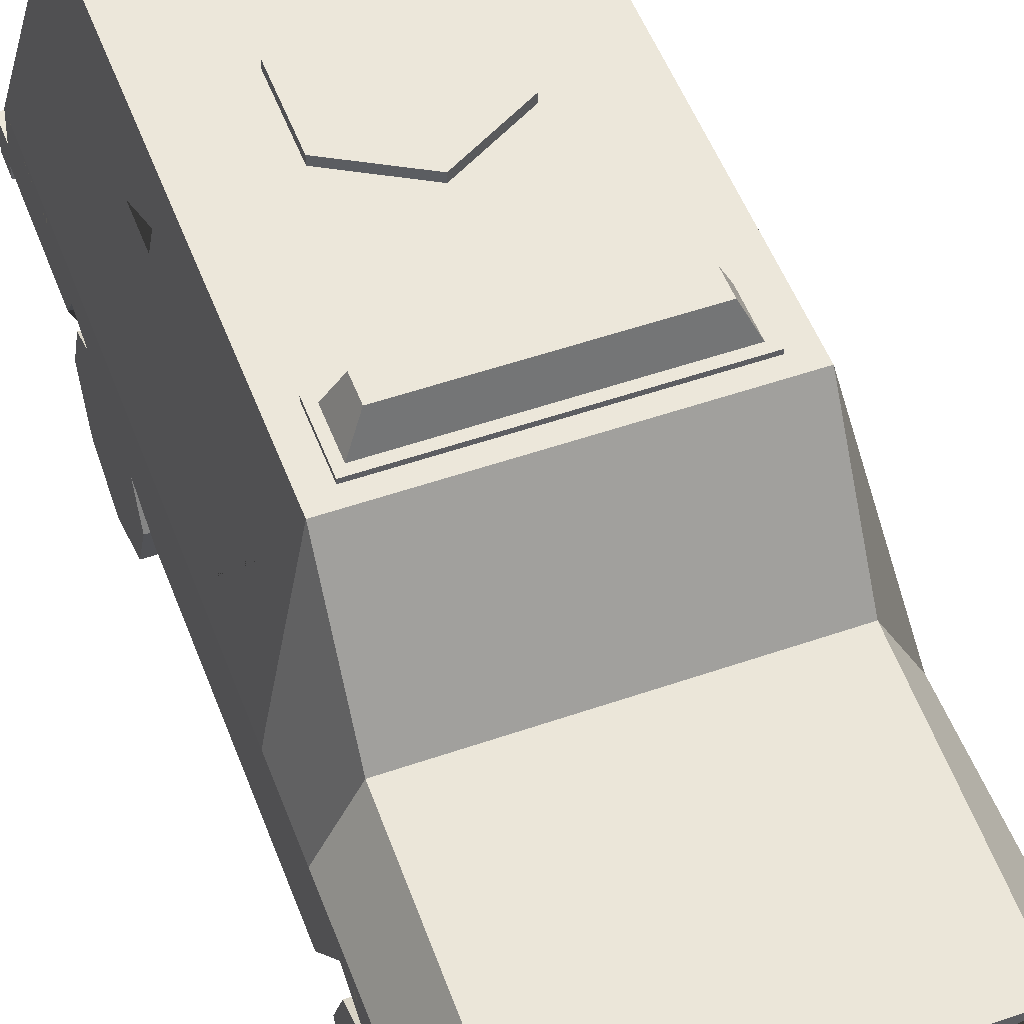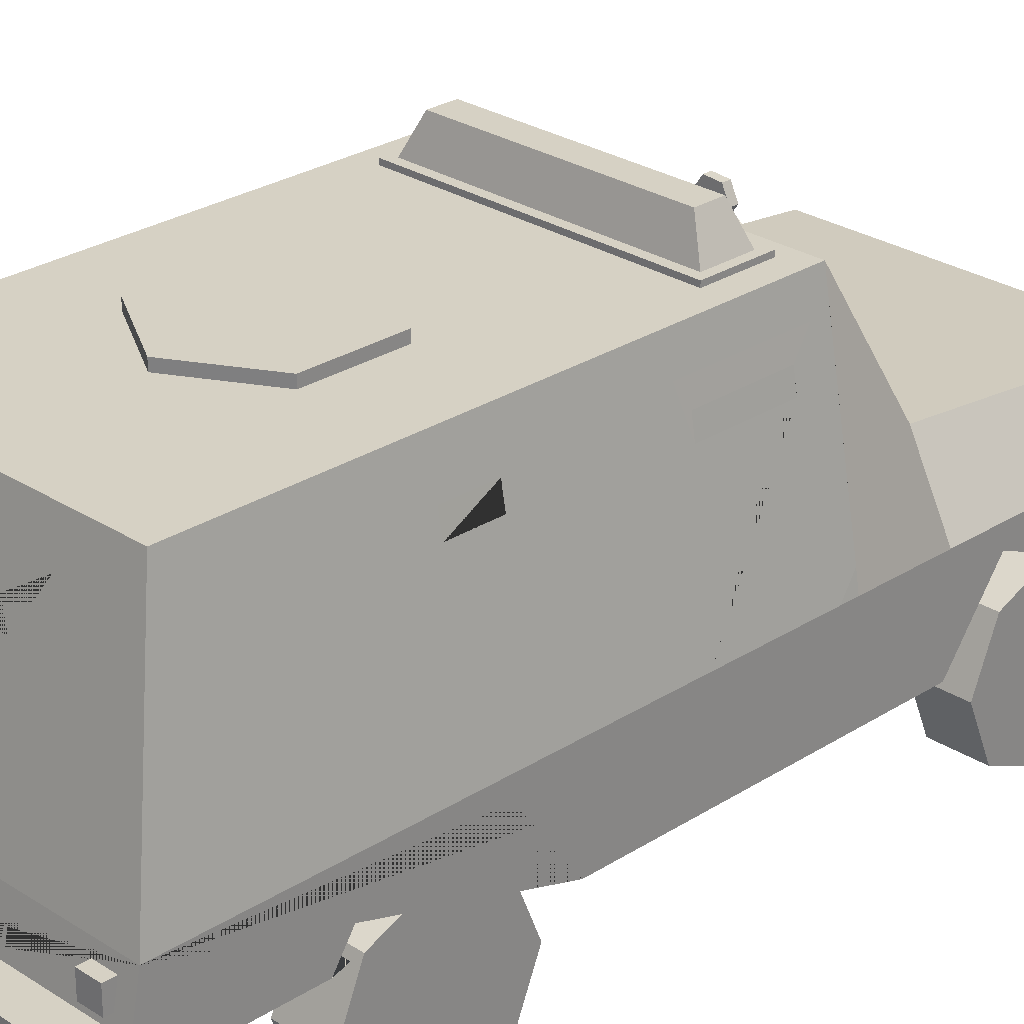
<metadata>
{"format":"obj","ext":"obj","renderer":"f3d","projection":"perspective","resolution":1024,"background":"white","views":[{"elev":52.3,"azim":-20.5,"up":"+Y"},{"elev":26.9,"azim":-134.9,"up":"+Y"}]}
</metadata>
<code>
v 0.3842 0.5706 1.218
v 0.3842 0.5706 0.8948
v 0.3842 0.5706 -0.4619
v 0.3842 0.5706 -0.7856
v 0.4932 0.7791 1.521
v 0.6093 0.4115 1.521
v 0.6093 0.4115 -1.336
v 0.4099 0.925 0.6775
v 0.6093 0.3363 0.7227
v 0.3642 1.085 0.5743
v 0.6093 0.4115 -1.145
v 0.4932 1.275 -1.145
v 0.6093 0.3363 -0.2883
v 0.6093 0.6288 1.521
v 0.6093 0.6288 -1.295
v 0.6093 0.6288 0.7227
v 0.3593 0.7 1.521
v 0.3842 0.4115 -0.8903
v 0.6093 0.4115 -0.8903
v 0.6093 0.5706 -0.7856
v 0.6093 0.5706 -0.4619
v 0.3842 0.3786 -0.626
v 0.3842 0.3363 -0.2883
v 0.3842 0.3363 0.7227
v 0.6093 0.5706 0.8948
v 0.6093 0.5706 1.218
v 0.3842 0.368 1.059
v 0.3842 0.3927 1.321
v 0.6093 0.3927 1.321
v 0.6093 0.5225 1.521
v 0.6093 0.5225 1.608
v 0.6093 0.4115 1.608
v 0.3153 0.4115 1.705
v 0.3153 0.5225 1.705
v 0.6093 0.6288 0.4508
v 0.4255 0.7422 1.521
v 0.4887 0.7 1.521
v 0.4887 0.6461 1.521
v 0.4255 0.6035 1.521
v 0.3593 0.6461 1.521
v 0.4932 1.275 0.4508
v 0.4932 0.855 0.7227
v 0.08332 1.085 0.5743
v 0.08332 0.925 0.6775
v 0.459 0.5225 1.521
v 0.5701 0.5225 1.521
v 0.459 0.5614 1.521
v 0.5701 0.5614 1.521
v 0.2927 0.6995 1.521
v 0.08372 0.7449 1.521
v 0.2927 0.7449 1.521
v 0.2927 0.5225 1.521
v 0.4932 1.275 -0.01424
v 0.6093 0.6288 -0.01424
v 0.5224 1.113 0.3404
v 0.5335 1.051 0.3404
v 0.5335 1.051 0.06715
v 0.5232 1.113 0.06715
v 0.5109 1.177 0.03025
v 0.5109 1.177 0.4508
v 0.5109 1.177 -0.01424
v 0.5109 1.177 0.3962
v 0.6093 0.6288 0.3978
v 0.5998 0.687 0.4508
v 0.6093 0.6288 0.04392
v 0.5988 0.687 -0.01424
v 0.5172 1.143 -0.3998
v 0.5289 1.077 -0.3998
v 0.5289 1.077 -0.5474
v 0.5171 1.143 -0.5474
v 0.2835 0.6288 -1.295
v 0.2835 0.5178 -1.316
v 0.2835 1.16 -1.172
v 0.1987 1.076 -1.191
v 0.1987 1.024 -1.203
v 0.06367 1.024 -1.203
v 0.06367 1.076 -1.191
v 0.6093 0.4929 -1.32
v 0.6093 0.4115 -1.421
v 0.6093 0.4929 -1.421
v 0.6093 0.3662 -1.336
v 0.6093 0.3662 -1.421
v 0.6093 0.3662 1.521
v 0.3153 0.3662 1.705
v 0.6093 0.3662 1.608
v -0.3842 0.5706 1.218
v -0.3842 0.5706 0.8948
v -0.3842 0.5706 -0.4619
v -0.3842 0.5706 -0.7856
v -0.4932 0.7791 1.521
v -0.6093 0.4115 1.521
v -0.6093 0.4115 -1.336
v -0.4099 0.925 0.6775
v -0.6093 0.3363 0.7227
v -0.3642 1.085 0.5743
v -0.6093 0.4115 -1.145
v -0.4932 1.275 -1.145
v -0.6093 0.3363 -0.2883
v -0.6093 0.6288 1.521
v -0.6093 0.6288 -1.295
v -0.6093 0.6288 0.7227
v 0 0.7791 1.521
v 0 0.4115 1.521
v 0 0.4115 -1.336
v 0 0.855 0.7227
v 0 0.3363 0.7227
v 0 1.275 0.4508
v 0 0.4115 -1.145
v 0 1.275 -1.145
v 0 0.3363 -0.2883
v -0.3593 0.7 1.521
v 0 0.6288 -1.295
v -0.3842 0.4115 -0.8903
v -0.6093 0.4115 -0.8903
v -0.6093 0.5706 -0.7856
v -0.6093 0.5706 -0.4619
v -0.3842 0.3786 -0.626
v -0.3842 0.3363 -0.2883
v -0.3842 0.3363 0.7227
v -0.6093 0.5706 0.8948
v -0.6093 0.5706 1.218
v -0.3842 0.368 1.059
v -0.3842 0.3927 1.321
v -0.6093 0.3927 1.321
v 0 0.4115 -0.8903
v 0 0.5225 1.521
v -0.6093 0.5225 1.521
v -0.6093 0.5225 1.608
v -0.6093 0.4115 1.608
v 0 0.5225 1.705
v 0 0.4115 1.705
v -0.3153 0.4115 1.705
v -0.3153 0.5225 1.705
v -0.6093 0.6288 0.4508
v -0.4255 0.7422 1.521
v -0.4887 0.7 1.521
v -0.4887 0.6461 1.521
v -0.4255 0.6035 1.521
v -0.3593 0.6461 1.521
v -0.4932 1.275 0.4508
v -0.4932 0.855 0.7227
v -0.08332 1.085 0.5743
v -0.08332 0.925 0.6775
v -0.459 0.5225 1.521
v -0.5701 0.5225 1.521
v -0.459 0.5614 1.521
v -0.5701 0.5614 1.521
v -0.2927 0.6995 1.521
v -0.08372 0.7449 1.521
v 0 0.7449 1.521
v -0.2927 0.7449 1.521
v -0.2927 0.5225 1.521
v -0.4932 1.275 -0.01424
v -0.6093 0.6288 -0.01424
v -0.5224 1.113 0.3404
v -0.5335 1.051 0.3404
v -0.5335 1.051 0.06715
v -0.5232 1.113 0.06715
v -0.5109 1.177 0.03025
v -0.5109 1.177 0.4508
v -0.5109 1.177 -0.01424
v -0.5109 1.177 0.3962
v -0.6093 0.6288 0.3978
v -0.5998 0.687 0.4508
v -0.6093 0.6288 0.04392
v -0.5988 0.687 -0.01424
v -0.5172 1.143 -0.3998
v -0.5289 1.077 -0.3998
v -0.5289 1.077 -0.5474
v -0.5171 1.143 -0.5474
v 0 0.5178 -1.316
v 0 1.16 -1.172
v -0.2835 0.6288 -1.295
v -0.2835 0.5178 -1.316
v -0.2835 1.16 -1.172
v -0.1987 1.076 -1.191
v -0.1987 1.024 -1.203
v -0.06367 1.024 -1.203
v -0.06367 1.076 -1.191
v 0 0.4929 -1.32
v -0.6093 0.4929 -1.32
v -0.6093 0.4115 -1.421
v 0 0.4115 -1.421
v 0 0.4929 -1.421
v -0.6093 0.4929 -1.421
v -0.6093 0.3662 -1.336
v 0 0.3662 -1.336
v 0 0.3662 -1.421
v -0.6093 0.3662 -1.421
v -0.6093 0.3662 1.521
v 0 0.3662 1.521
v -0.3153 0.3662 1.705
v 0 0.3662 1.705
v -0.6093 0.3662 1.608
v -0.4596 0.2154 -0.6046
v -0.4596 0.2869 -0.6046
v -0.4596 0.2154 -0.676
v -0.4596 0.2869 -0.676
v -0.07855 0.2154 -0.6046
v -0.07855 0.2869 -0.6046
v -0.07855 0.2154 -0.676
v -0.07855 0.2869 -0.676
v -0.07855 0.1532 -0.5828
v -0.07855 0.3228 -0.5828
v -0.07855 0.1532 -0.6978
v -0.07855 0.3228 -0.6978
v 0.0742 0.1532 -0.5828
v 0.0742 0.3228 -0.5828
v 0.0742 0.1532 -0.6978
v 0.0742 0.3228 -0.6978
v 0.0742 0.2158 -0.605
v 0.0742 0.2865 -0.605
v 0.0742 0.2158 -0.6757
v 0.0742 0.2865 -0.6757
v 0.4589 0.2158 -0.605
v 0.4589 0.2865 -0.605
v 0.4589 0.2158 -0.6757
v 0.4589 0.2865 -0.6757
v -0.4592 0.2158 1.102
v -0.4592 0.2873 1.102
v -0.4592 0.2158 1.03
v -0.4592 0.2873 1.03
v 0.4592 0.2158 1.102
v 0.4592 0.2873 1.102
v 0.4592 0.2158 1.03
v 0.4592 0.2873 1.03
v 0.2195 0.173 1.138
v 0.2195 0.3998 1.249
v 0.2195 0.173 0.9943
v 0.2195 0.3998 0.8835
v 0.35 0.173 1.138
v 0.35 0.3998 1.249
v 0.35 0.173 0.9943
v 0.35 0.3998 0.8835
v -0.2195 0.173 1.138
v -0.2195 0.3998 1.249
v -0.2195 0.173 0.9943
v -0.2195 0.3998 0.8835
v -0.35 0.173 1.138
v -0.35 0.3998 1.249
v -0.35 0.173 0.9943
v -0.35 0.3998 0.8835
v 0.2195 0.173 -0.5804
v 0.2195 0.4074 -0.4696
v 0.2195 0.173 -0.724
v 0.2195 0.4074 -0.8348
v 0.35 0.173 -0.5804
v 0.35 0.4074 -0.4696
v 0.35 0.173 -0.724
v 0.35 0.4074 -0.8348
v -0.2195 0.173 -0.5804
v -0.2195 0.4074 -0.4696
v -0.2195 0.173 -0.724
v -0.2195 0.4074 -0.8348
v -0.35 0.173 -0.5804
v -0.35 0.4074 -0.4696
v -0.35 0.173 -0.724
v -0.35 0.4074 -0.8348
v 0 1.304 -0.4649
v 0 1.267 -0.7303
v 0 1.304 -0.7303
v 0.2298 1.267 -0.5976
v 0.2298 1.304 -0.5976
v 0.2298 1.267 -0.3322
v 0.2298 1.304 -0.3322
v -0 1.267 -0.1995
v -0 1.304 -0.1995
v -0.2298 1.267 -0.3322
v -0.2298 1.304 -0.3322
v -0.2298 1.267 -0.5976
v -0.2298 1.304 -0.5976
v -0.4196 1.271 0.3976
v -0.4196 1.29 0.3976
v -0.4196 1.271 0.1978
v -0.4196 1.29 0.1978
v 0.4196 1.271 0.3976
v 0.4196 1.29 0.3976
v 0.4196 1.271 0.1978
v 0.4196 1.29 0.1978
v -0.3959 1.286 0.3713
v -0.3469 1.392 0.339
v -0.3959 1.286 0.2241
v -0.3469 1.392 0.2564
v 0.3959 1.286 0.3713
v 0.3469 1.392 0.339
v 0.3959 1.286 0.2241
v 0.3469 1.392 0.2564
v 0.1244 1.286 0.2241
v -0.1244 1.286 0.2241
v -0.1244 1.392 0.2564
v 0.1244 1.392 0.2564
v -0.1244 1.286 0.3713
v 0.1244 1.286 0.3713
v 0.1244 1.392 0.339
v -0.1244 1.392 0.339
v 0.4955 0.5254 -1.289
v 0.4955 0.5915 -1.289
v 0.4955 0.5254 -1.336
v 0.4955 0.5915 -1.336
v 0.5616 0.5254 -1.289
v 0.5616 0.5915 -1.289
v 0.5616 0.5254 -1.336
v 0.5616 0.5915 -1.336
v -0.4955 0.5254 -1.289
v -0.4955 0.5915 -1.289
v -0.4955 0.5254 -1.336
v -0.4955 0.5915 -1.336
v -0.5616 0.5254 -1.289
v -0.5616 0.5915 -1.289
v -0.5616 0.5254 -1.336
v -0.5616 0.5915 -1.336
v 0.5439 0.7058 1.432
v 0.5327 0.7205 1.432
v 0.5439 0.7058 1.413
v 0.5327 0.7205 1.413
v 0.6503 0.7865 1.432
v 0.6391 0.8012 1.432
v 0.6503 0.7865 1.413
v 0.6391 0.8012 1.413
v 0.6447 0.7939 1.408
v 0.6447 0.7939 1.437
v 0.6695 0.8458 1.408
v 0.6695 0.8458 1.437
v 0.7021 0.7984 1.408
v 0.7021 0.7984 1.437
v 0.6773 0.7464 1.408
v 0.6773 0.7464 1.437
v 0.6199 0.7419 1.408
v 0.6199 0.7419 1.437
v 0.5873 0.7894 1.408
v 0.5873 0.7894 1.437
v 0.6121 0.8413 1.408
v 0.6121 0.8413 1.437
v -0.5439 0.7058 1.432
v -0.5327 0.7205 1.432
v -0.5439 0.7058 1.413
v -0.5327 0.7205 1.413
v -0.6503 0.7865 1.432
v -0.6391 0.8012 1.432
v -0.6503 0.7865 1.413
v -0.6391 0.8012 1.413
v -0.6447 0.7939 1.408
v -0.6447 0.7939 1.437
v -0.6695 0.8458 1.408
v -0.6695 0.8458 1.437
v -0.7021 0.7984 1.408
v -0.7021 0.7984 1.437
v -0.6773 0.7464 1.408
v -0.6773 0.7464 1.437
v -0.6199 0.7419 1.408
v -0.6199 0.7419 1.437
v -0.5873 0.7894 1.408
v -0.5873 0.7894 1.437
v -0.6121 0.8413 1.408
v -0.6121 0.8413 1.437
f 1 2 25 26
f 2 24 9 25
f 3 4 20 21
f 4 18 19 20
f 15 54 65 63 35 16 9 13 21 20 19 11 7 78
f 5 14 16 42
f 16 14 30 6 29 26 25 9
f 12 15 71 73 172 109
f 8 10 43 44
f 106 119 94 98 118 110
f 32 33 84 85
f 7 11 108 104
f 15 78 180 171 72 71
f 23 3 21 13
f 22 3 23
f 22 4 3
f 18 4 22
f 28 1 26 29
f 27 1 28
f 27 2 1
f 24 2 27
f 19 18 23 110 125 108 11
f 103 106 24 27 28 29 6
f 41 42 16 35 64 60
f 41 53 12 109 107
f 32 31 34 33
f 102 50 51 49 17 36 37 5
f 6 30 31 32
f 30 46 45 52 126 130 34 31
f 42 105 102 5
f 33 34 130 131
f 12 53 61 67 70
f 126 52 49 50 150
f 36 17 40 39 38 37
f 10 8 42 41
f 44 43 107 105
f 43 10 41 107
f 8 44 105 42
f 46 48 47 45
f 150 50 102
f 49 51 50
f 49 52 45 47 48 46 30 14 5 37 38 39 40 17
f 54 66 65
f 41 62 59 53
f 58 55 56 57
f 60 62 41
f 59 61 53
f 59 62 55 58 57
f 63 64 35
f 65 66 61 59 57 56 55 62 60 64 63
f 70 67 68 69
f 69 68 67 61 66 54 15 12 70
f 71 72 171 112
f 172 73 75 74 77
f 77 74 75 76
f 76 75 73 71 112 172 77
f 180 78 80 184
f 184 80 79 183
f 183 79 82 188
f 78 7 79 80
f 81 187 188 82
f 79 7 81 82
f 7 104 187 81
f 191 83 85 84 193
f 6 32 85 83
f 33 131 193 84
f 103 6 83 191
f 86 121 120 87
f 87 120 94 119
f 88 116 115 89
f 89 115 114 113
f 100 181 92 96 114 115 116 98 94 101 134 163 165 154
f 90 141 101 99
f 101 94 120 121 124 91 127 99
f 97 109 172 175 173 100
f 93 143 142 95
f 129 194 192 132
f 92 104 108 96
f 100 173 174 171 180 181
f 118 98 116 88
f 117 118 88
f 117 88 89
f 113 117 89
f 123 124 121 86
f 122 123 86
f 122 86 87
f 119 122 87
f 114 96 108 125 110 118 113
f 103 91 124 123 122 119 106
f 140 160 164 134 101 141
f 140 107 109 97 153
f 129 132 133 128
f 102 90 136 135 111 148 151 149
f 91 129 128 127
f 127 128 133 130 126 152 144 145
f 141 90 102 105
f 132 131 130 133
f 97 170 167 161 153
f 126 150 149 148 152
f 135 136 137 138 139 111
f 95 140 141 93
f 143 105 107 142
f 142 107 140 95
f 93 141 105 143
f 145 144 146 147
f 150 102 149
f 148 149 151
f 148 111 139 138 137 136 90 99 127 145 147 146 144 152
f 154 165 166
f 140 153 159 162
f 158 157 156 155
f 160 140 162
f 159 153 161
f 159 157 158 155 162
f 163 134 164
f 165 163 164 160 162 155 156 157 159 161 166
f 170 169 168 167
f 169 170 97 100 154 166 161 167 168
f 173 112 171 174
f 172 179 176 177 175
f 179 178 177 176
f 178 179 172 112 173 175 177
f 180 184 185 181
f 184 183 182 185
f 183 188 189 182
f 181 185 182 92
f 186 189 188 187
f 182 189 186 92
f 92 186 187 104
f 191 193 192 194 190
f 91 190 194 129
f 132 192 193 131
f 103 191 190 91
f 195 196 198 197
f 197 198 202 201
f 202 200 204 206
f 199 200 196 195
f 197 201 199 195
f 202 198 196 200
f 204 203 207 208
f 201 202 206 205
f 200 199 203 204
f 199 201 205 203
f 210 208 212 214
f 203 205 209 207
f 206 204 208 210
f 205 206 210 209
f 214 212 216 218
f 209 210 214 213
f 208 207 211 212
f 207 209 213 211
f 217 218 216 215
f 213 214 218 217
f 212 211 215 216
f 211 213 217 215
f 219 220 222 221
f 221 222 226 225
f 225 226 224 223
f 223 224 220 219
f 221 225 223 219
f 226 222 220 224
f 227 228 230 229
f 229 230 234 233
f 233 234 232 231
f 231 232 228 227
f 229 233 231 227
f 235 237 238 236
f 237 241 242 238
f 241 239 240 242
f 239 235 236 240
f 237 235 239 241
f 243 244 246 245
f 245 246 250 249
f 249 250 248 247
f 247 248 244 243
f 245 249 247 243
f 251 253 254 252
f 253 257 258 254
f 257 255 256 258
f 255 251 252 256
f 253 251 255 257
f 259 263 261
f 260 261 263 262
f 259 265 263
f 262 263 265 264
f 259 267 265
f 264 265 267 266
f 259 269 267
f 266 267 269 268
f 259 271 269
f 268 269 271 270
f 259 261 271
f 270 271 261 260
f 272 273 275 274
f 274 275 279 278
f 278 279 277 276
f 276 277 273 272
f 279 275 273 277
f 280 281 283 282
f 288 291 287 286
f 286 287 285 284
f 292 295 281 280
f 290 283 281 295
f 287 291 294 285
f 291 290 295 294
f 284 285 294 293
f 293 294 295 292
f 282 283 290 289
f 289 290 291 288
f 296 297 299 298
f 298 299 303 302
f 302 303 301 300
f 298 302 300 296
f 303 299 297 301
f 304 305 307 306
f 306 307 311 310
f 310 311 309 308
f 306 310 308 304
f 311 307 305 309
f 9 24 106 110 23 13
f 312 313 315 314
f 314 315 319 318
f 318 319 317 316
f 316 317 313 312
f 314 318 316 312
f 319 315 313 317
f 320 322 324
f 321 325 323
f 322 323 325 324
f 320 324 326
f 321 327 325
f 324 325 327 326
f 320 326 328
f 321 329 327
f 326 327 329 328
f 320 328 330
f 321 331 329
f 328 329 331 330
f 320 330 332
f 321 333 331
f 330 331 333 332
f 320 332 322
f 321 323 333
f 332 333 323 322
f 334 336 337 335
f 336 340 341 337
f 340 338 339 341
f 338 334 335 339
f 336 334 338 340
f 341 339 335 337
f 342 346 344
f 343 345 347
f 344 346 347 345
f 342 348 346
f 343 347 349
f 346 348 349 347
f 342 350 348
f 343 349 351
f 348 350 351 349
f 342 352 350
f 343 351 353
f 350 352 353 351
f 342 354 352
f 343 353 355
f 352 354 355 353
f 342 344 354
f 343 355 345
f 354 344 345 355
v 0.4475 0.2512 1.066
v 0.6093 0.2512 1.066
v 0.4475 0.2512 0.8171
v 0.6093 0.2512 0.8171
v 0.4475 0.07506 0.89
v 0.6093 0.07506 0.89
v 0.4475 0.002116 1.066
v 0.6093 0.002116 1.066
v 0.4475 0.07506 1.242
v 0.6093 0.07506 1.242
v 0.4475 0.2512 1.315
v 0.6093 0.2512 1.315
v 0.4475 0.4273 1.242
v 0.6093 0.4273 1.242
v 0.4475 0.5002 1.066
v 0.6093 0.5002 1.066
v 0.4475 0.4273 0.89
v 0.6093 0.4273 0.89
v 0.6093 0.1451 0.9601
v 0.6093 0.2512 0.9162
v 0.6093 0.1012 1.066
v 0.6093 0.1451 1.172
v 0.6093 0.2512 1.216
v 0.6093 0.3572 1.172
v 0.6093 0.4011 1.066
v 0.6093 0.3572 0.9601
f 356 358 360
f 357 374 375
f 358 359 361 360
f 356 360 362
f 357 376 374
f 360 361 363 362
f 356 362 364
f 357 377 376
f 362 363 365 364
f 356 364 366
f 357 378 377
f 364 365 367 366
f 356 366 368
f 357 379 378
f 366 367 369 368
f 356 368 370
f 357 380 379
f 368 369 371 370
f 356 370 372
f 357 381 380
f 370 371 373 372
f 356 372 358
f 357 375 381
f 372 373 359 358
f 375 374 361 359
f 374 376 363 361
f 376 377 365 363
f 377 378 367 365
f 378 379 369 367
f 379 380 371 369
f 380 381 373 371
f 381 375 359 373
v -0.4475 0.2512 1.066
v -0.6093 0.2512 1.066
v -0.4475 0.2512 0.8171
v -0.6093 0.2512 0.8171
v -0.4475 0.07506 0.89
v -0.6093 0.07506 0.89
v -0.4475 0.002116 1.066
v -0.6093 0.002116 1.066
v -0.4475 0.07506 1.242
v -0.6093 0.07506 1.242
v -0.4475 0.2512 1.315
v -0.6093 0.2512 1.315
v -0.4475 0.4273 1.242
v -0.6093 0.4273 1.242
v -0.4475 0.5002 1.066
v -0.6093 0.5002 1.066
v -0.4475 0.4273 0.89
v -0.6093 0.4273 0.89
v -0.6093 0.1451 0.9601
v -0.6093 0.2512 0.9162
v -0.6093 0.1012 1.066
v -0.6093 0.1451 1.172
v -0.6093 0.2512 1.216
v -0.6093 0.3572 1.172
v -0.6093 0.4011 1.066
v -0.6093 0.3572 0.9601
f 382 386 384
f 383 401 400
f 384 386 387 385
f 382 388 386
f 383 400 402
f 386 388 389 387
f 382 390 388
f 383 402 403
f 388 390 391 389
f 382 392 390
f 383 403 404
f 390 392 393 391
f 382 394 392
f 383 404 405
f 392 394 395 393
f 382 396 394
f 383 405 406
f 394 396 397 395
f 382 398 396
f 383 406 407
f 396 398 399 397
f 382 384 398
f 383 407 401
f 398 384 385 399
f 401 385 387 400
f 400 387 389 402
f 402 389 391 403
f 403 391 393 404
f 404 393 395 405
f 405 395 397 406
f 406 397 399 407
f 407 399 385 401
v 0.4475 0.2512 -0.6403
v 0.6093 0.2512 -0.6403
v 0.4475 0.2512 -0.8894
v 0.6093 0.2512 -0.8894
v 0.4475 0.07506 -0.8164
v 0.6093 0.07506 -0.8164
v 0.4475 0.002116 -0.6403
v 0.6093 0.002116 -0.6403
v 0.4475 0.07506 -0.4642
v 0.6093 0.07506 -0.4642
v 0.4475 0.2512 -0.3913
v 0.6093 0.2512 -0.3913
v 0.4475 0.4273 -0.4642
v 0.6093 0.4273 -0.4642
v 0.4475 0.5002 -0.6403
v 0.6093 0.5002 -0.6403
v 0.4475 0.4273 -0.8164
v 0.6093 0.4273 -0.8164
v 0.6093 0.1451 -0.7463
v 0.6093 0.2512 -0.7903
v 0.6093 0.1012 -0.6403
v 0.6093 0.1451 -0.5343
v 0.6093 0.2512 -0.4904
v 0.6093 0.3572 -0.5343
v 0.6093 0.4011 -0.6403
v 0.6093 0.3572 -0.7463
f 408 410 412
f 409 426 427
f 410 411 413 412
f 408 412 414
f 409 428 426
f 412 413 415 414
f 408 414 416
f 409 429 428
f 414 415 417 416
f 408 416 418
f 409 430 429
f 416 417 419 418
f 408 418 420
f 409 431 430
f 418 419 421 420
f 408 420 422
f 409 432 431
f 420 421 423 422
f 408 422 424
f 409 433 432
f 422 423 425 424
f 408 424 410
f 409 427 433
f 424 425 411 410
f 427 426 413 411
f 426 428 415 413
f 428 429 417 415
f 429 430 419 417
f 430 431 421 419
f 431 432 423 421
f 432 433 425 423
f 433 427 411 425
v -0.4475 0.2512 -0.6403
v -0.6093 0.2512 -0.6403
v -0.4475 0.2512 -0.8894
v -0.6093 0.2512 -0.8894
v -0.4475 0.07506 -0.8164
v -0.6093 0.07506 -0.8164
v -0.4475 0.002116 -0.6403
v -0.6093 0.002116 -0.6403
v -0.4475 0.07506 -0.4642
v -0.6093 0.07506 -0.4642
v -0.4475 0.2512 -0.3913
v -0.6093 0.2512 -0.3913
v -0.4475 0.4273 -0.4642
v -0.6093 0.4273 -0.4642
v -0.4475 0.5002 -0.6403
v -0.6093 0.5002 -0.6403
v -0.4475 0.4273 -0.8164
v -0.6093 0.4273 -0.8164
v -0.6093 0.1451 -0.7463
v -0.6093 0.2512 -0.7903
v -0.6093 0.1012 -0.6403
v -0.6093 0.1451 -0.5343
v -0.6093 0.2512 -0.4904
v -0.6093 0.3572 -0.5343
v -0.6093 0.4011 -0.6403
v -0.6093 0.3572 -0.7463
f 434 438 436
f 435 453 452
f 436 438 439 437
f 434 440 438
f 435 452 454
f 438 440 441 439
f 434 442 440
f 435 454 455
f 440 442 443 441
f 434 444 442
f 435 455 456
f 442 444 445 443
f 434 446 444
f 435 456 457
f 444 446 447 445
f 434 448 446
f 435 457 458
f 446 448 449 447
f 434 450 448
f 435 458 459
f 448 450 451 449
f 434 436 450
f 435 459 453
f 450 436 437 451
f 453 437 439 452
f 452 439 441 454
f 454 441 443 455
f 455 443 445 456
f 456 445 447 457
f 457 447 449 458
f 458 449 451 459
f 459 451 437 453

</code>
